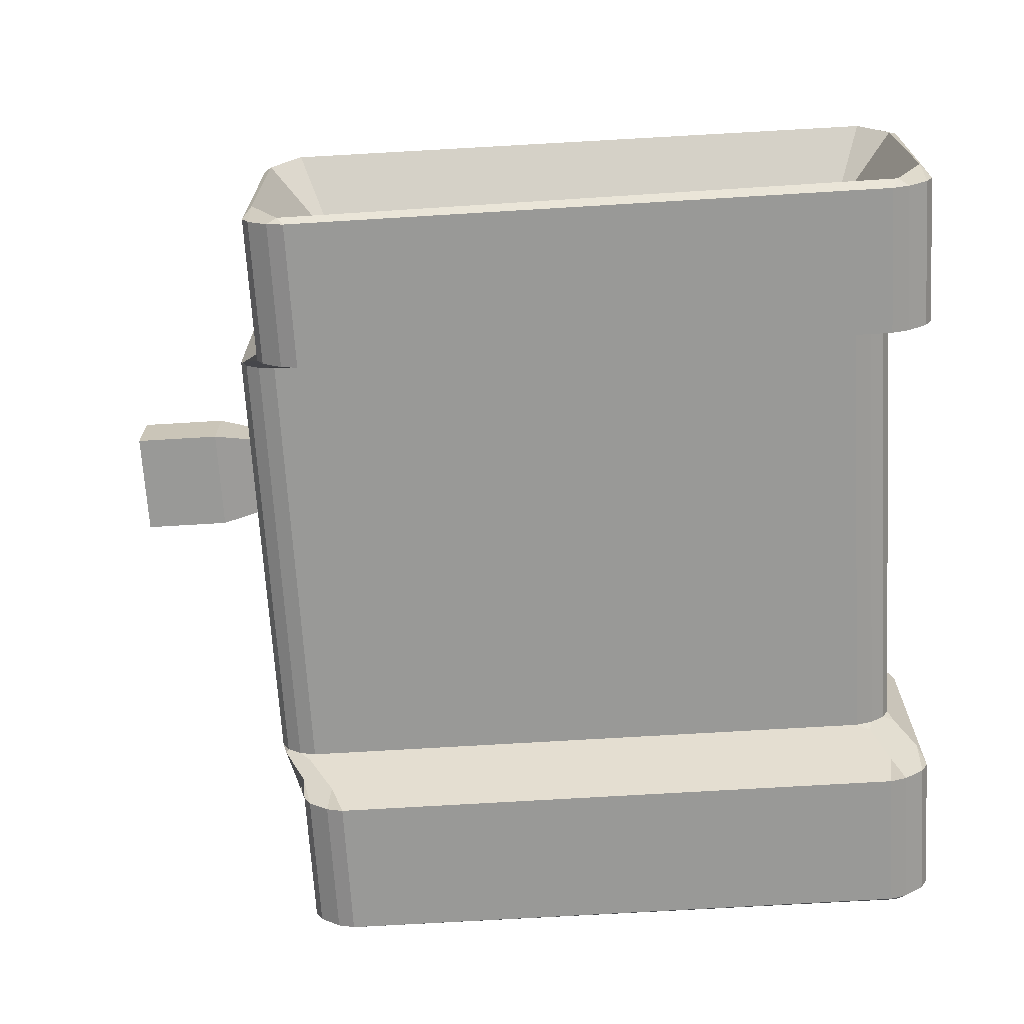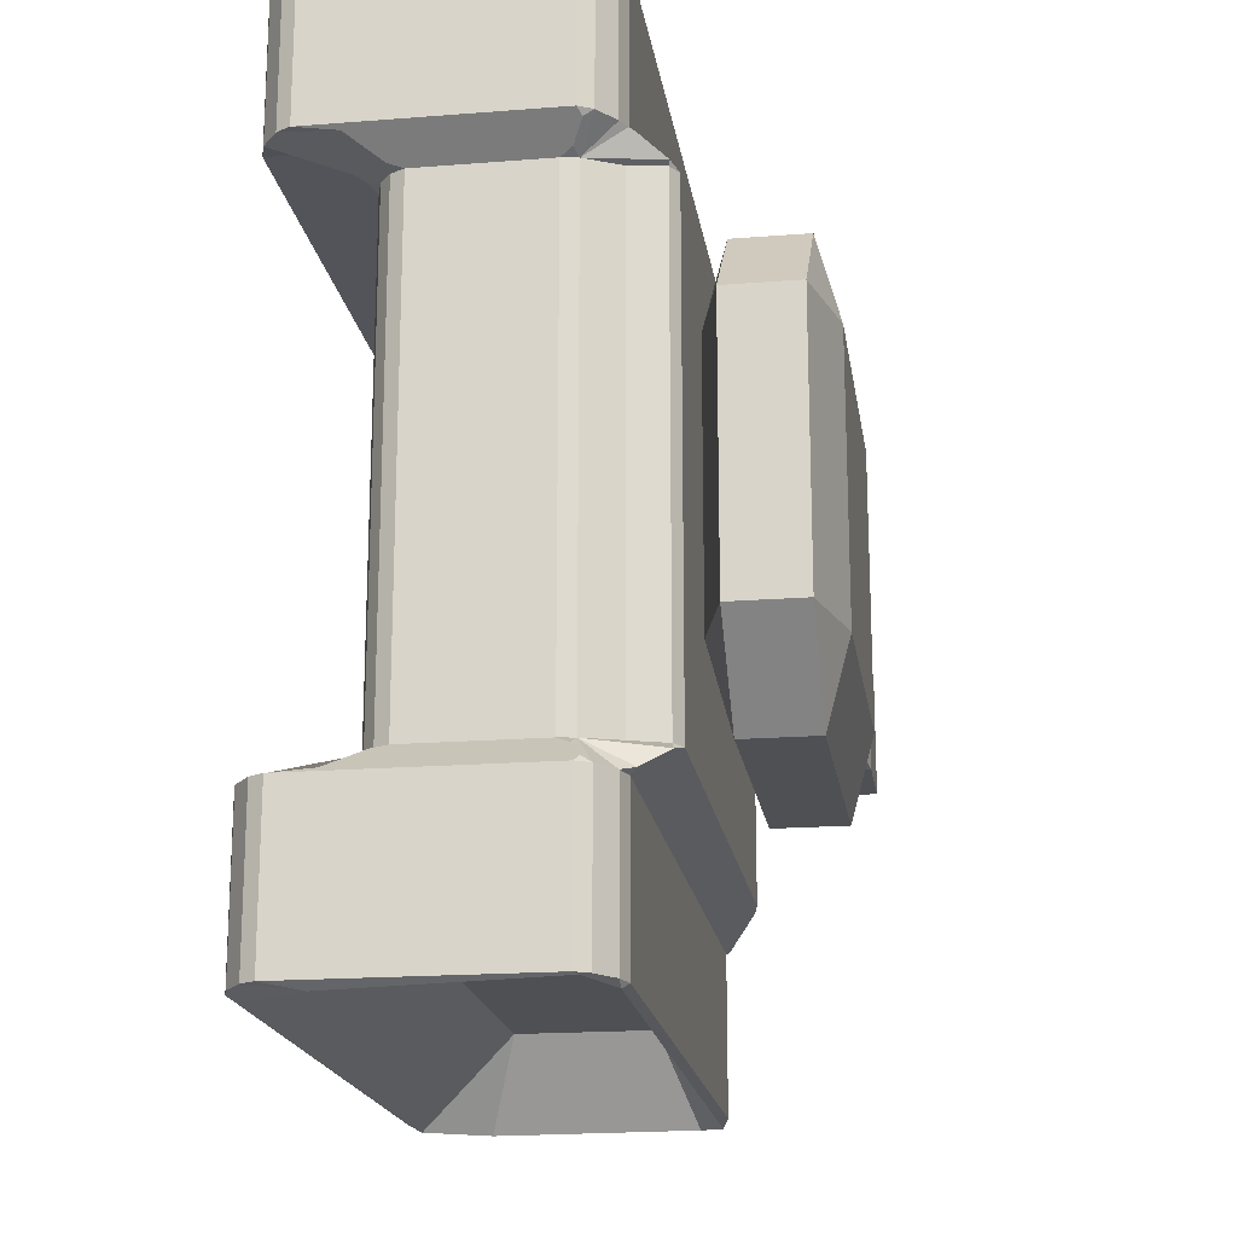
<metadata>
{"format":"obj","ext":"obj","renderer":"f3d","projection":"perspective","resolution":1024,"background":"white","views":[{"elev":-68.8,"azim":3.5,"up":"+Y"},{"elev":-18.8,"azim":98.5,"up":"+Z"}]}
</metadata>
<code>
o Cube
v 1.885 0.3927 -1.983
v 1.885 -0.3927 -1.983
v -1.454 0.3927 -1.983
v -1.454 -0.3927 -1.983
v 2.009 0.7318 -0.8017
v 2.009 0.7318 -0.9632
v 2.009 0.7318 -1.384
v 2.009 0.7318 -0.2194
v 2.009 0.7318 -0.381
v -1.718 0.8146 -0.8017
v -1.718 0.8146 -1.384
v -1.718 0.8146 -0.9632
v -1.718 0.8146 -0.381
v -1.718 0.8146 -0.2194
v 2.275 0.6286 -2.445
v 2.318 0.55 -2.445
v 2.279 0.578 -2.45
v 2.047 0.7548 -2.445
v 2.151 0.7223 -2.445
v 2.088 0.7234 -2.476
v 2.151 -0.9643 -2.445
v 2.047 -0.9969 -2.445
v 2.088 -0.9367 -2.487
v 2.318 -0.792 -2.445
v 2.275 -0.8706 -2.445
v 2.279 -0.578 -2.486
v -1.887 0.55 -2.445
v -1.844 0.6286 -2.445
v -1.849 0.578 -2.467
v -1.72 0.7223 -2.445
v -1.616 0.7548 -2.445
v -1.658 0.7234 -2.493
v -1.616 -0.9969 -2.445
v -1.72 -0.9643 -2.445
v -1.658 -0.9367 -2.474
v -1.844 -0.8706 -2.445
v -1.887 -0.792 -2.445
v -1.849 -0.578 -2.473
v -2.063 -0.2879 -0.2194
v -2.02 -0.3664 -0.2194
v -1.933 -0.4319 -0.2194
v -1.829 -0.4644 -0.2194
v 1.976 0.9293 -0.2194
v 1.899 0.9737 -0.2194
v 2.133 0.4439 -0.2194
v 2.117 0.5343 -0.2194
v -1.169 0.9737 -0.2194
v -1.278 0.9457 -0.2194
v -2.015 0.5179 -0.2194
v -2.063 0.4439 -0.2194
v 1.899 -0.4644 -0.2194
v 2.003 -0.4319 -0.2194
v 2.09 -0.3664 -0.2194
v 2.133 -0.2879 -0.2194
v -2.063 0.4439 -0.9632
v -2.015 0.5179 -0.9632
v -1.278 0.9457 -0.9632
v -1.169 0.9737 -0.9632
v -1.278 0.9457 -1.384
v -1.169 0.9737 -1.384
v -1.279 0.9497 -1.401
v -2.063 0.4439 -1.384
v -2.015 0.5179 -1.384
v -2.024 0.5134 -1.419
v 2.133 -0.2879 -0.9632
v 2.09 -0.3664 -0.9632
v 2.003 -0.4319 -0.9632
v 1.899 -0.4644 -0.9632
v 2.003 -0.4319 -1.384
v 1.899 -0.4644 -1.384
v 1.98 -0.5045 -1.406
v 2.133 -0.2879 -1.384
v 2.09 -0.3664 -1.384
v 2.16 -0.3716 -1.407
v -2.02 -0.3664 -1.384
v -2.063 -0.2879 -1.384
v -2.038 -0.3719 -1.407
v -1.829 -0.4644 -1.384
v -1.933 -0.4319 -1.384
v -1.862 -0.5023 -1.405
v -1.829 -0.4644 -0.9632
v -1.933 -0.4319 -0.9632
v -2.02 -0.3664 -0.9632
v -2.063 -0.2879 -0.9632
v 2.117 0.5343 -1.384
v 2.133 0.4439 -1.384
v 2.173 0.5129 -1.418
v 1.899 0.9737 -1.384
v 1.976 0.9293 -1.384
v 1.985 0.9369 -1.411
v 1.899 0.9737 -0.9632
v 1.976 0.9293 -0.9632
v 2.117 0.5343 -0.9632
v 2.133 0.4439 -0.9632
v -1.844 0.6286 -2.262
v -1.887 0.55 -2.262
v -1.844 0.6286 -1.543
v -1.887 0.55 -1.543
v -1.926 0.5726 -1.508
v -1.616 0.7548 -1.543
v -1.72 0.7223 -1.543
v -1.628 0.7788 -1.525
v -1.616 0.7548 -2.262
v -1.72 0.7223 -2.262
v 2.047 -0.9969 -2.262
v 2.151 -0.9643 -2.262
v 2.275 -0.8706 -2.262
v 2.318 -0.792 -2.262
v 2.275 -0.8706 -1.543
v 2.318 -0.792 -1.543
v 2.291 -0.5584 -1.52
v 2.047 -0.9969 -1.543
v 2.151 -0.9643 -1.543
v 2.087 -0.7147 -1.521
v -1.887 -0.792 -1.543
v -1.844 -0.8706 -1.543
v -1.913 -0.558 -1.52
v -1.887 -0.792 -2.262
v -1.844 -0.8706 -2.262
v -1.72 -0.9643 -2.262
v -1.616 -0.9969 -2.262
v -1.72 -0.9643 -1.543
v -1.616 -0.9969 -1.543
v -1.705 -0.7169 -1.522
v 2.151 0.7223 -1.543
v 2.047 0.7548 -1.543
v 2.083 0.7917 -1.516
v 2.318 0.55 -1.543
v 2.275 0.6286 -1.543
v 2.278 0.573 -1.508
v 2.318 0.55 -2.262
v 2.275 0.6286 -2.262
v 2.151 0.7223 -2.262
v 2.047 0.7548 -2.262
v -1.829 -0.4644 -0.381
v -1.933 -0.4319 -0.381
v -2.02 -0.3664 -0.381
v -2.063 -0.2879 -0.381
v -2.063 -0.2879 -0.8017
v -2.02 -0.3664 -0.8017
v -1.933 -0.4319 -0.8017
v -1.829 -0.4644 -0.8017
v 2.117 0.5343 -0.381
v 2.133 0.4439 -0.381
v 2.133 0.4439 -0.8017
v 2.117 0.5343 -0.8017
v 1.976 0.9293 -0.8017
v 1.899 0.9737 -0.8017
v 1.899 0.9737 -0.381
v 1.976 0.9293 -0.381
v -1.169 0.9737 -0.8017
v -1.278 0.9457 -0.8017
v -2.015 0.5179 -0.8017
v -2.063 0.4439 -0.8017
v -2.063 0.4439 -0.381
v -2.015 0.5179 -0.381
v -1.278 0.9457 -0.381
v -1.169 0.9737 -0.381
v 2.09 -0.3664 -0.8017
v 2.133 -0.2879 -0.8017
v 2.133 -0.2879 -0.381
v 2.09 -0.3664 -0.381
v 2.003 -0.4319 -0.381
v 1.899 -0.4644 -0.381
v 1.899 -0.4644 -0.8017
v 2.003 -0.4319 -0.8017
v 2.009 0.7318 -0.009089
v -1.718 0.8146 -0.009089
v -2.063 -0.2879 -0.009089
v -2.02 -0.3664 -0.009089
v -1.829 -0.4644 -0.009089
v -1.933 -0.4319 -0.009089
v 1.899 0.9737 -0.009089
v 1.976 0.9293 -0.009089
v 2.133 0.4439 -0.009089
v 2.117 0.5343 -0.009089
v -1.169 0.9737 -0.009089
v -1.278 0.9457 -0.009089
v -2.063 0.4439 -0.009089
v -2.015 0.5179 -0.009089
v 1.899 -0.4644 -0.009089
v 2.003 -0.4319 -0.009089
v 2.133 -0.2879 -0.009089
v 2.09 -0.3664 -0.009089
v 1.885 0.3927 2
v 1.885 -0.3927 2
v -1.454 0.3927 2
v -1.454 -0.3927 2
v 2.009 0.7318 0.8187
v 2.009 0.7318 0.9803
v 2.009 0.7318 1.401
v 2.009 0.7318 0.2365
v 2.009 0.7318 0.398
v -1.718 0.8146 0.8187
v -1.718 0.8146 1.401
v -1.718 0.8146 0.9803
v -1.718 0.8146 0.398
v -1.718 0.8146 0.2365
v 2.275 0.6286 2.462
v 2.318 0.55 2.462
v 2.279 0.578 2.467
v 2.047 0.7548 2.462
v 2.151 0.7223 2.462
v 2.088 0.7234 2.493
v 2.151 -0.9643 2.462
v 2.047 -0.9969 2.462
v 2.088 -0.9367 2.504
v 2.318 -0.792 2.462
v 2.275 -0.8706 2.462
v 2.279 -0.578 2.503
v -1.887 0.55 2.462
v -1.844 0.6286 2.462
v -1.849 0.578 2.484
v -1.72 0.7223 2.462
v -1.616 0.7548 2.462
v -1.658 0.7234 2.51
v -1.616 -0.9969 2.462
v -1.72 -0.9643 2.462
v -1.658 -0.9367 2.491
v -1.844 -0.8706 2.462
v -1.887 -0.792 2.462
v -1.849 -0.578 2.49
v -2.063 -0.2879 0.2365
v -2.02 -0.3664 0.2365
v -1.933 -0.4319 0.2365
v -1.829 -0.4644 0.2365
v 1.976 0.9293 0.2365
v 1.899 0.9737 0.2365
v 2.133 0.4439 0.2365
v 2.117 0.5343 0.2365
v -1.169 0.9737 0.2365
v -1.278 0.9457 0.2365
v -2.015 0.5179 0.2365
v -2.063 0.4439 0.2365
v 1.899 -0.4644 0.2365
v 2.003 -0.4319 0.2365
v 2.09 -0.3664 0.2365
v 2.133 -0.2879 0.2365
v -2.063 0.4439 0.9803
v -2.015 0.5179 0.9803
v -1.278 0.9457 0.9803
v -1.169 0.9737 0.9803
v -1.278 0.9457 1.401
v -1.169 0.9737 1.401
v -1.279 0.9497 1.418
v -2.063 0.4439 1.401
v -2.015 0.5179 1.401
v -2.024 0.5134 1.436
v 2.133 -0.2879 0.9803
v 2.09 -0.3664 0.9803
v 2.003 -0.4319 0.9803
v 1.899 -0.4644 0.9803
v 2.003 -0.4319 1.401
v 1.899 -0.4644 1.401
v 1.98 -0.5045 1.423
v 2.133 -0.2879 1.401
v 2.09 -0.3664 1.401
v 2.16 -0.3716 1.424
v -2.02 -0.3664 1.401
v -2.063 -0.2879 1.401
v -2.038 -0.3719 1.424
v -1.829 -0.4644 1.401
v -1.933 -0.4319 1.401
v -1.862 -0.5023 1.422
v -1.829 -0.4644 0.9803
v -1.933 -0.4319 0.9803
v -2.02 -0.3664 0.9803
v -2.063 -0.2879 0.9803
v 2.117 0.5343 1.401
v 2.133 0.4439 1.401
v 2.173 0.5129 1.435
v 1.899 0.9737 1.401
v 1.976 0.9293 1.401
v 1.985 0.9369 1.428
v 1.899 0.9737 0.9803
v 1.976 0.9293 0.9803
v 2.117 0.5343 0.9803
v 2.133 0.4439 0.9803
v -1.844 0.6286 2.279
v -1.887 0.55 2.279
v -1.844 0.6286 1.56
v -1.887 0.55 1.56
v -1.926 0.5726 1.525
v -1.616 0.7548 1.56
v -1.72 0.7223 1.56
v -1.628 0.7788 1.542
v -1.616 0.7548 2.279
v -1.72 0.7223 2.279
v 2.047 -0.9969 2.279
v 2.151 -0.9643 2.279
v 2.275 -0.8706 2.279
v 2.318 -0.792 2.279
v 2.275 -0.8706 1.56
v 2.318 -0.792 1.56
v 2.291 -0.5584 1.537
v 2.047 -0.9969 1.56
v 2.151 -0.9643 1.56
v 2.087 -0.7147 1.538
v -1.887 -0.792 1.56
v -1.844 -0.8706 1.56
v -1.913 -0.558 1.537
v -1.887 -0.792 2.279
v -1.844 -0.8706 2.279
v -1.72 -0.9643 2.279
v -1.616 -0.9969 2.279
v -1.72 -0.9643 1.56
v -1.616 -0.9969 1.56
v -1.705 -0.7169 1.539
v 2.151 0.7223 1.56
v 2.047 0.7548 1.56
v 2.083 0.7917 1.533
v 2.318 0.55 1.56
v 2.275 0.6286 1.56
v 2.278 0.573 1.525
v 2.318 0.55 2.279
v 2.275 0.6286 2.279
v 2.151 0.7223 2.279
v 2.047 0.7548 2.279
v 2.112 0.7621 1.545
v -1.829 -0.4644 0.398
v -1.933 -0.4319 0.398
v -2.02 -0.3664 0.398
v -2.063 -0.2879 0.398
v -2.063 -0.2879 0.8187
v -2.02 -0.3664 0.8187
v -1.933 -0.4319 0.8187
v -1.829 -0.4644 0.8187
v 2.117 0.5343 0.398
v 2.133 0.4439 0.398
v 2.133 0.4439 0.8187
v 2.117 0.5343 0.8187
v 1.976 0.9293 0.8187
v 1.899 0.9737 0.8187
v 1.899 0.9737 0.398
v 1.976 0.9293 0.398
v -1.169 0.9737 0.8187
v -1.278 0.9457 0.8187
v -2.015 0.5179 0.8187
v -2.063 0.4439 0.8187
v -2.063 0.4439 0.398
v -2.015 0.5179 0.398
v -1.278 0.9457 0.398
v -1.169 0.9737 0.398
v 2.09 -0.3664 0.8187
v 2.133 -0.2879 0.8187
v 2.133 -0.2879 0.398
v 2.09 -0.3664 0.398
v 2.003 -0.4319 0.398
v 1.899 -0.4644 0.398
v 1.899 -0.4644 0.8187
v 2.003 -0.4319 0.8187
v 2.009 0.7318 0.02612
v -1.718 0.8146 0.02612
v -2.063 -0.2879 0.02612
v -2.02 -0.3664 0.02612
v -1.829 -0.4644 0.02612
v -1.933 -0.4319 0.02612
v 1.899 0.9737 0.02612
v 1.976 0.9293 0.02612
v 2.133 0.4439 0.02612
v 2.117 0.5343 0.02612
v -1.169 0.9737 0.02612
v -1.278 0.9457 0.02612
v -2.063 0.4439 0.02612
v -2.015 0.5179 0.02612
v 1.899 -0.4644 0.02612
v 2.003 -0.4319 0.02612
v 2.133 -0.2879 0.02612
v 2.09 -0.3664 0.02612
f 3 4 38 29
f 104 30 28 95
f 106 21 25 107
f 175 183 54 45
f 58 91 88 60
f 69 71 114 113 109 111 74 73
f 94 65 72 86
f 4 3 1 2
f 68 81 78 70
f 181 171 42 51
f 59 61 102 101 97 99 11
f 161 144 45 54
f 177 173 44 47
f 9 8 46 143
f 77 76 62 64 99 98 115 117
f 111 110 128 130 87 86 72 74
f 75 79 82 83
f 17 16 24 26
f 23 22 33 35
f 118 96 27 37
f 34 120 119 36
f 136 41 40 137
f 149 158 47 44
f 14 13 156 49
f 52 163 162 53
f 10 12 56 153
f 166 67 66 159
f 122 124 80 79 75 77 117 116
f 125 85 129
f 96 118 115 98
f 128 110 108 131
f 125 129 132 133
f 164 135 142 165
f 154 139 138 155
f 144 161 160 145
f 159 162 163 166
f 152 10 13 157
f 33 22 105 121
f 24 16 131 108
f 3 29 32
f 35 38 4
f 18 31 103 134
f 21 23 26 25
f 39 50 155 138
f 168 14 49 180
f 182 52 53 184
f 135 164 51 42
f 139 154 55 84
f 65 94 145 160
f 82 141 140 83
f 6 5 146 93
f 91 58 151 148
f 81 68 165 142
f 66 67 69 73
f 12 57 59 11
f 127 126 100 102 61 60 88 90
f 124 123 112 114 71 70 78 80
f 15 17 20 19
f 116 119 120 122
f 106 107 109 113
f 112 123 121 105
f 100 126 134 103
f 62 76 84 55
f 7 89 92 6
f 95 97 101 104
f 9 5 147 150
f 10 153 156 13
f 136 137 140 141
f 158 149 148 151
f 32 31 18 20
f 15 16 17
f 18 19 20
f 21 22 23
f 24 25 26
f 27 28 29
f 30 31 32
f 33 34 35
f 36 37 38
f 59 60 61
f 62 63 64
f 69 70 71
f 72 73 74
f 75 76 77
f 78 79 80
f 85 86 87
f 88 89 90
f 97 98 99
f 100 101 102
f 109 110 111
f 112 113 114
f 115 116 117
f 122 123 124
f 125 126 127
f 128 129 130
f 313 269 271 314
f 169 39 40 170
f 175 45 46 176
f 177 47 48 178
f 181 51 52 182
f 62 55 56 63
f 58 60 59 57
f 72 65 66 73
f 68 70 69 67
f 84 76 75 83
f 78 81 82 79
f 94 86 85 93
f 88 91 92 89
f 96 98 97 95
f 100 103 104 101
f 112 105 106 113
f 108 110 109 107
f 115 118 119 116
f 121 123 122 120
f 134 126 125 133
f 128 131 132 129
f 142 135 136 141
f 138 139 140 137
f 144 145 146 143
f 148 149 150 147
f 158 151 152 157
f 154 155 156 153
f 160 161 162 159
f 164 165 166 163
f 103 31 30 104
f 27 96 95 28
f 105 22 21 106
f 24 108 107 25
f 135 42 41 136
f 39 138 137 40
f 149 44 43 150
f 45 144 143 46
f 151 58 57 152
f 55 154 153 56
f 165 68 67 166
f 65 160 159 66
f 33 121 120 34
f 118 37 36 119
f 18 134 133 19
f 131 16 15 132
f 81 142 141 82
f 139 84 83 140
f 91 148 147 92
f 145 94 93 146
f 47 158 157 48
f 155 50 49 156
f 51 164 163 52
f 161 54 53 162
f 19 133 132 15
f 56 12 11 63
f 178 48 14 168
f 152 57 12 10
f 48 157 13 14
f 143 146 5 9
f 85 7 6 93
f 92 147 5 6
f 150 43 8 9
f 11 99 64 63
f 85 90 89 7
f 43 174 167 8
f 26 23 2
f 38 35 34 36
f 32 29 28 30
f 20 17 1
f 26 2 1 17
f 20 1 3 32
f 29 38 37 27
f 35 4 2 23
f 54 183 184 53
f 50 179 180 49
f 44 173 174 43
f 42 171 172 41
f 40 41 172 170
f 8 167 176 46
f 50 39 169 179
f 187 188 222 213
f 288 214 212 279
f 290 205 209 291
f 360 368 238 229
f 242 275 272 244
f 253 255 298 297 293 295 258 257
f 278 249 256 270
f 188 187 185 186
f 252 265 262 254
f 366 356 226 235
f 243 245 286 285 281 283 195
f 346 329 229 238
f 362 358 228 231
f 193 192 230 328
f 261 260 246 248 283 282 299 301
f 295 294 312 314 271 270 256 258
f 259 263 266 267
f 201 200 208 210
f 207 206 217 219
f 302 280 211 221
f 218 304 303 220
f 321 225 224 322
f 334 343 231 228
f 198 197 341 233
f 236 348 347 237
f 194 196 240 338
f 351 251 250 344
f 306 308 264 263 259 261 301 300
f 309 269 313
f 280 302 299 282
f 312 294 292 315
f 309 313 316 317
f 349 320 327 350
f 339 324 323 340
f 329 346 345 330
f 344 347 348 351
f 337 194 197 342
f 217 206 289 305
f 208 200 315 292
f 187 213 216
f 219 222 188
f 202 215 287 318
f 205 207 210 209
f 223 234 340 323
f 353 198 233 365
f 367 236 237 369
f 320 349 235 226
f 324 339 239 268
f 249 278 330 345
f 266 326 325 267
f 190 189 331 277
f 275 242 336 333
f 265 252 350 327
f 250 251 253 257
f 196 241 243 195
f 311 310 284 286 245 244 272 274
f 308 307 296 298 255 254 262 264
f 199 201 204 203
f 300 303 304 306
f 290 291 293 297
f 296 307 305 289
f 284 310 318 287
f 246 260 268 239
f 191 273 276 190
f 279 281 285 288
f 193 189 332 335
f 194 338 341 197
f 321 322 325 326
f 343 334 333 336
f 216 215 202 204
f 199 200 201
f 202 203 204
f 205 206 207
f 208 209 210
f 211 212 213
f 214 215 216
f 217 218 219
f 220 221 222
f 243 244 245
f 246 247 248
f 253 254 255
f 256 257 258
f 259 260 261
f 262 263 264
f 269 270 271
f 272 273 274
f 281 282 283
f 284 285 286
f 293 294 295
f 296 297 298
f 299 300 301
f 306 307 308
f 309 310 319
f 312 313 314
f 354 223 224 355
f 360 229 230 361
f 362 231 232 363
f 366 235 236 367
f 246 239 240 247
f 242 244 243 241
f 256 249 250 257
f 252 254 253 251
f 268 260 259 267
f 262 265 266 263
f 278 270 269 277
f 272 275 276 273
f 280 282 281 279
f 284 287 288 285
f 296 289 290 297
f 292 294 293 291
f 299 302 303 300
f 305 307 306 304
f 318 310 309 317
f 312 315 316 313
f 327 320 321 326
f 323 324 325 322
f 329 330 331 328
f 333 334 335 332
f 343 336 337 342
f 339 340 341 338
f 345 346 347 344
f 349 350 351 348
f 287 215 214 288
f 211 280 279 212
f 289 206 205 290
f 208 292 291 209
f 320 226 225 321
f 223 323 322 224
f 334 228 227 335
f 229 329 328 230
f 336 242 241 337
f 239 339 338 240
f 350 252 251 351
f 249 345 344 250
f 217 305 304 218
f 302 221 220 303
f 202 318 317 203
f 315 200 199 316
f 265 327 326 266
f 324 268 267 325
f 275 333 332 276
f 330 278 277 331
f 231 343 342 232
f 340 234 233 341
f 235 349 348 236
f 346 238 237 347
f 203 317 316 199
f 240 196 195 247
f 363 232 198 353
f 337 241 196 194
f 232 342 197 198
f 328 331 189 193
f 269 191 190 277
f 276 332 189 190
f 335 227 192 193
f 195 283 248 247
f 269 274 273 191
f 227 359 352 192
f 210 207 186
f 222 219 218 220
f 216 213 212 214
f 204 201 185
f 210 186 185 201
f 204 185 187 216
f 213 222 221 211
f 219 188 186 207
f 238 368 369 237
f 234 364 365 233
f 228 358 359 227
f 226 356 357 225
f 224 225 357 355
f 192 352 361 230
f 234 223 354 364
f 366 356 171 181
f 366 367 182 181
f 367 369 184 182
f 369 368 183 184
f 368 360 175 183
f 360 361 176 175
f 361 352 167 176
f 352 359 174 167
f 359 358 173 174
f 358 362 177 173
f 362 363 178 177
f 363 353 168 178
f 353 365 180 168
f 365 364 179 180
f 364 354 169 179
f 354 355 170 169
f 355 357 172 170
f 357 356 171 172
f 129 85 87 130
f 85 127 90
f 85 125 127
f 319 310 311
f 269 319 311 274
f 269 309 319
o Cube.001
v -0.2504 1.003 0.8237
v -0.2504 1.134 1.309
v -0.7613 1.134 0.8237
v -0.2504 1.548 1.309
v -0.2504 1.678 0.8237
v -0.7613 1.548 0.8237
v -0.2504 1.003 -0.7151
v -0.7613 1.134 -0.7151
v -0.2504 1.134 -1.201
v -0.2504 1.678 -0.7151
v -0.2504 1.548 -1.201
v -0.7613 1.548 -0.7151
v 1.369 1.003 0.8237
v 1.88 1.134 0.8237
v 1.369 1.134 1.309
v 1.369 1.678 0.8237
v 1.369 1.548 1.309
v 1.88 1.548 0.8237
v 1.369 1.003 -0.7151
v 1.369 1.134 -1.201
v 1.88 1.134 -0.7151
v 1.369 1.678 -0.7151
v 1.88 1.548 -0.7151
v 1.369 1.548 -1.201
f 384 386 373 371
f 390 392 387 383
f 391 379 374 385
f 372 375 381 377
f 378 380 393 389
f 370 371 372
f 373 374 375
f 376 377 378
f 379 380 381
f 382 383 384
f 385 386 387
f 388 389 390
f 391 392 393
f 376 370 372 377
f 371 373 375 372
f 374 379 381 375
f 380 378 377 381
f 388 376 378 389
f 379 391 393 380
f 392 390 389 393
f 382 388 390 383
f 391 385 387 392
f 386 384 383 387
f 370 382 384 371
f 385 374 373 386
f 376 388 382 370
o Cube.002
v -2.849 1.272 -0.09786
v -2.849 1.417 -0.09786
v -2.849 1.272 0.2417
v -2.849 1.417 0.2417
v -0.2246 1.233 -0.1883
v -0.2246 1.456 -0.1883
v -0.2246 1.233 0.3322
v -0.2246 1.456 0.3322
v -1.519 1.233 0.3322
v -1.519 1.456 0.3322
v -1.519 1.233 -0.1883
v -1.519 1.456 -0.1883
v -2.167 1.233 0.3322
v -2.167 1.456 -0.1883
v -2.167 1.456 0.3322
v -2.167 1.233 -0.1883
v -2.53 1.165 0.4109
v -2.53 1.525 -0.267
v -2.53 1.525 0.4109
v -2.53 1.165 -0.267
v -3.087 1.165 0.4109
v -3.087 1.165 -0.267
v -3.087 1.525 -0.267
v -3.087 1.525 0.4109
f 394 396 397 395
f 402 400 401 403
f 400 398 399 401
f 413 415 416 411
f 402 404 398 400
f 412 411 416 417
f 401 399 405 403
f 406 409 404 402
f 398 404 405 399
f 406 402 403 408
f 410 406 408 412
f 410 413 409 406
f 403 405 407 408
f 404 409 407 405
f 414 415 413 410
f 414 410 412 417
f 408 407 411 412
f 409 413 411 407
f 394 415 414 396
f 395 416 415 394
f 397 417 416 395
f 396 414 417 397

</code>
